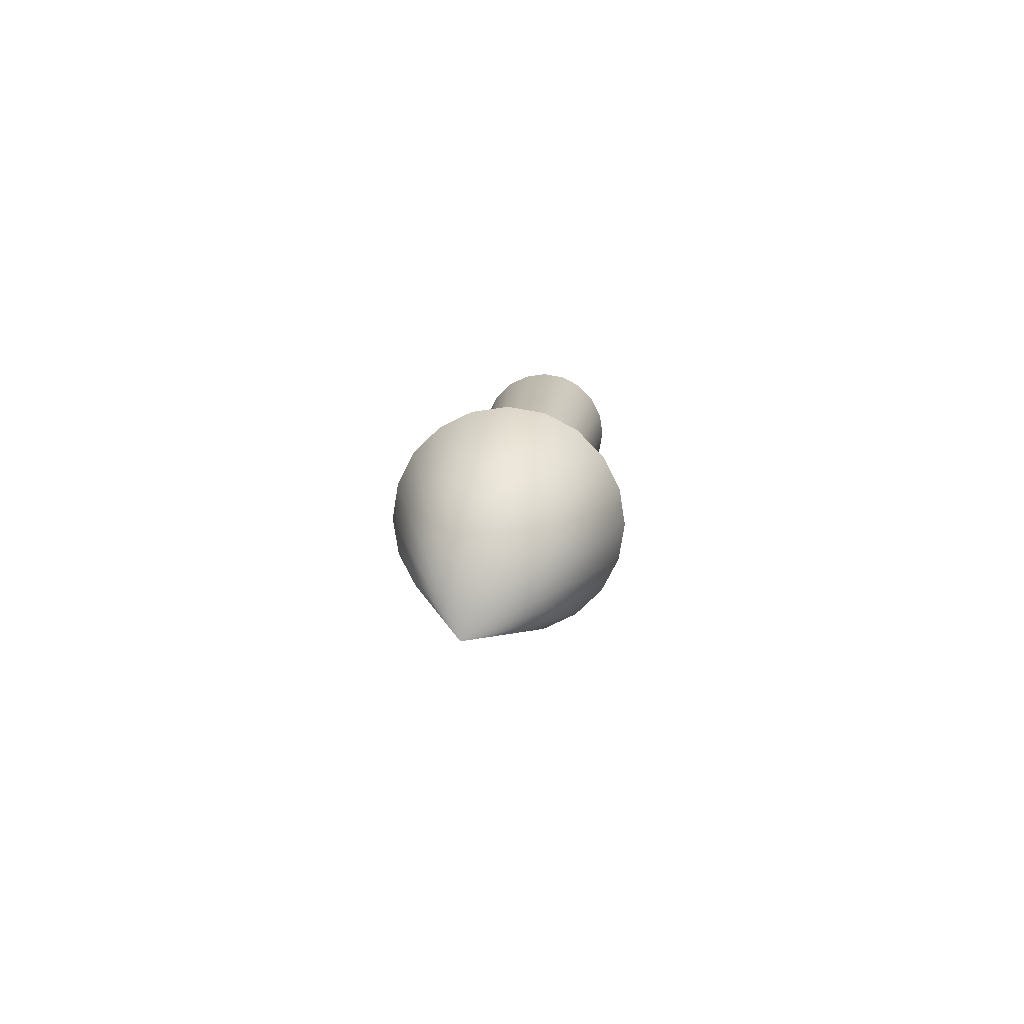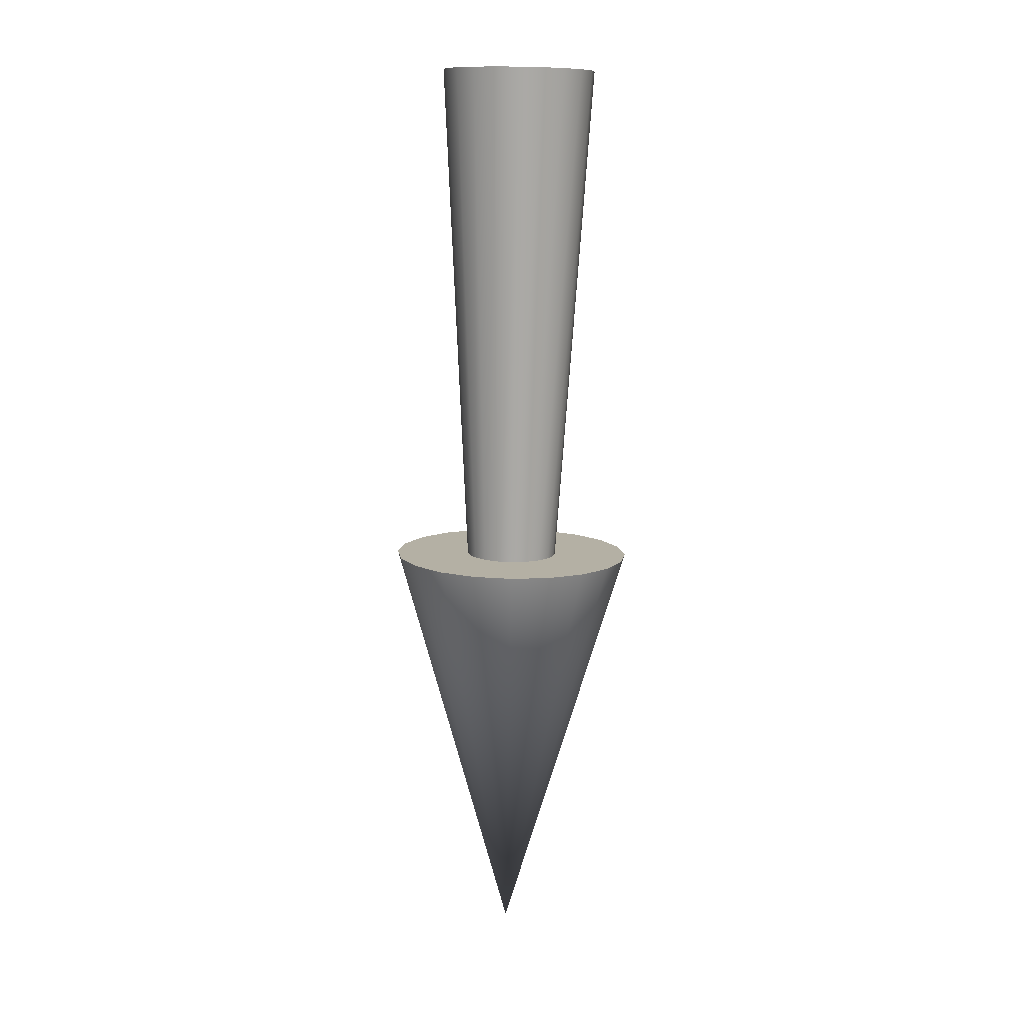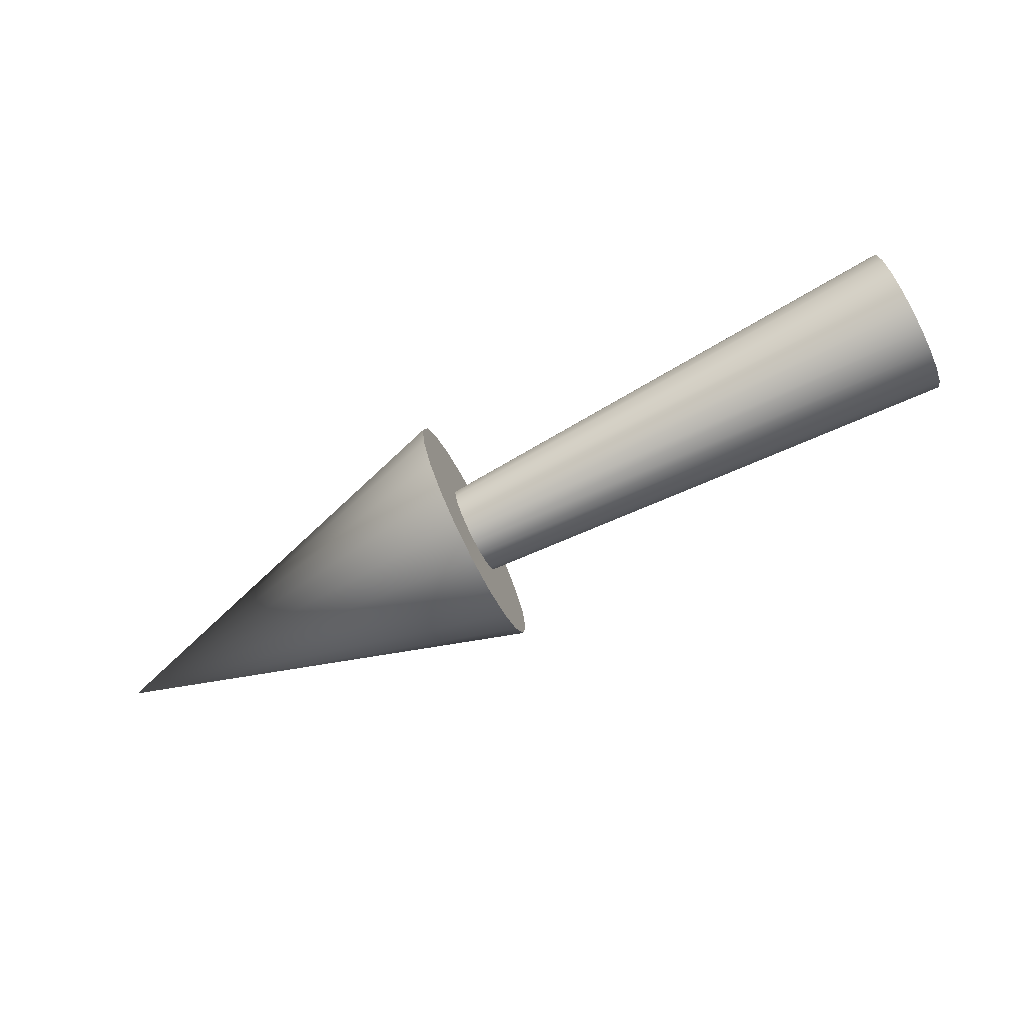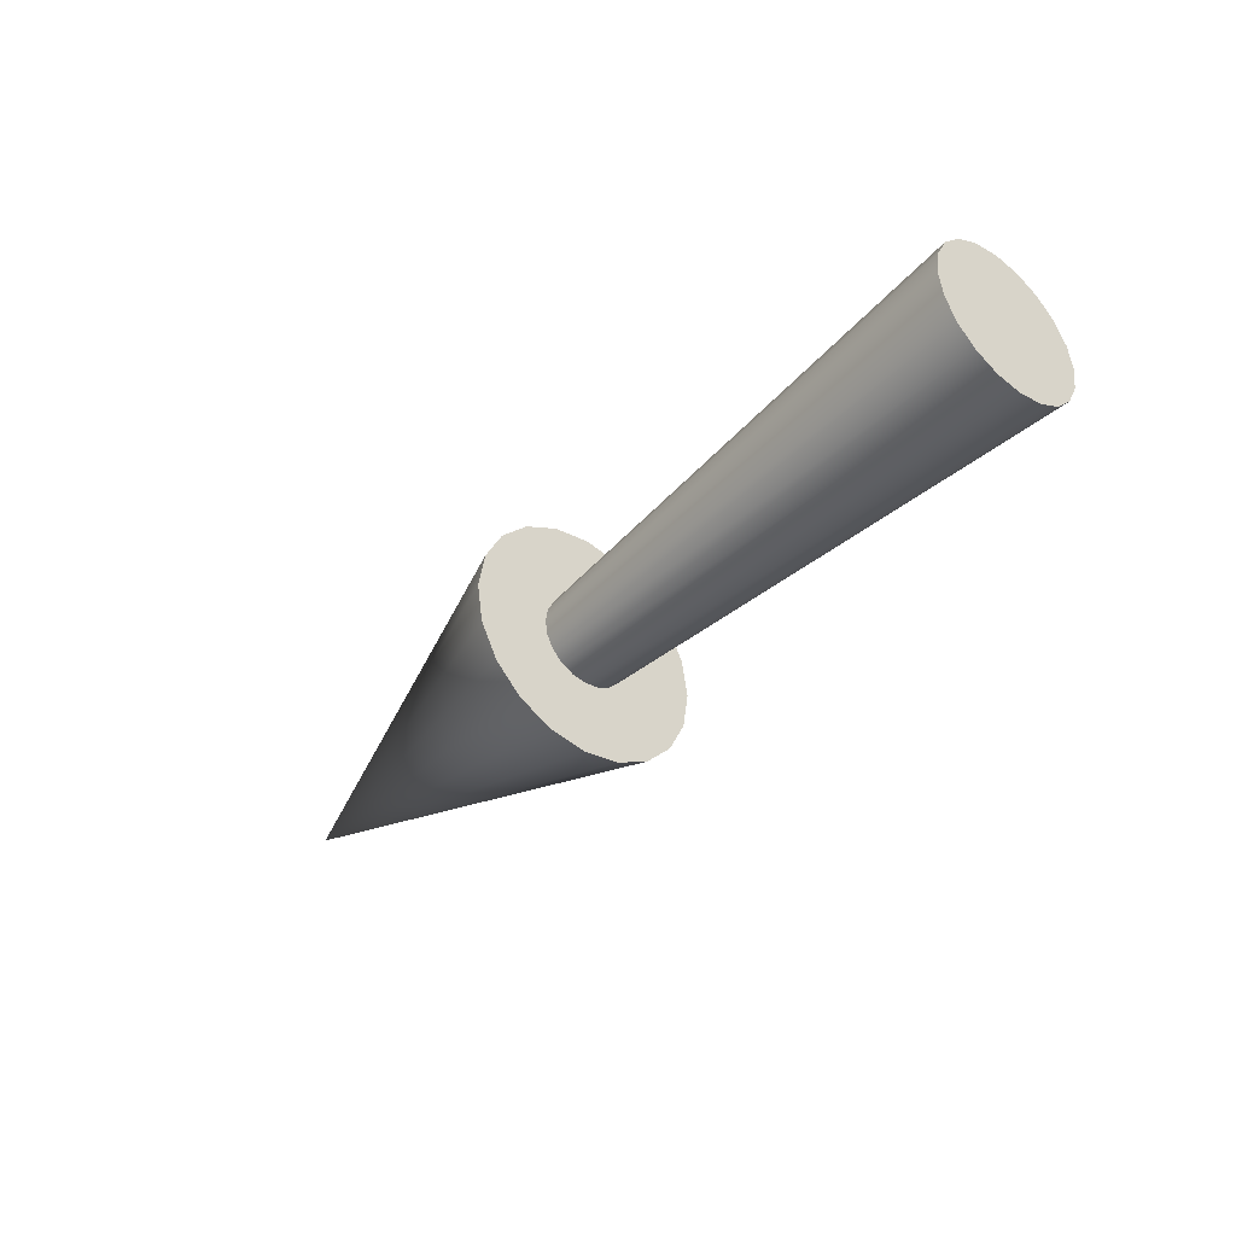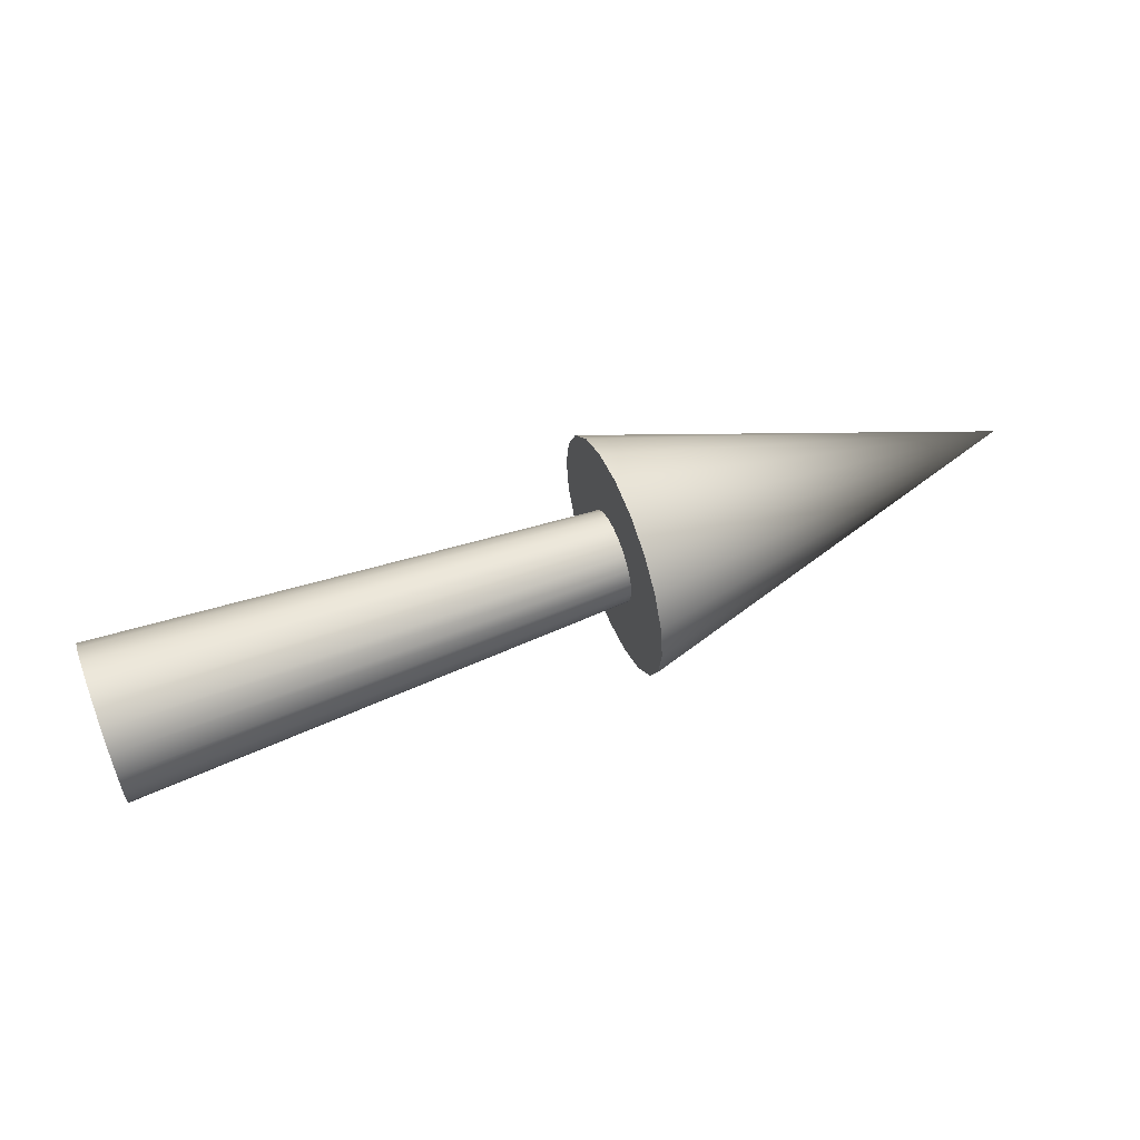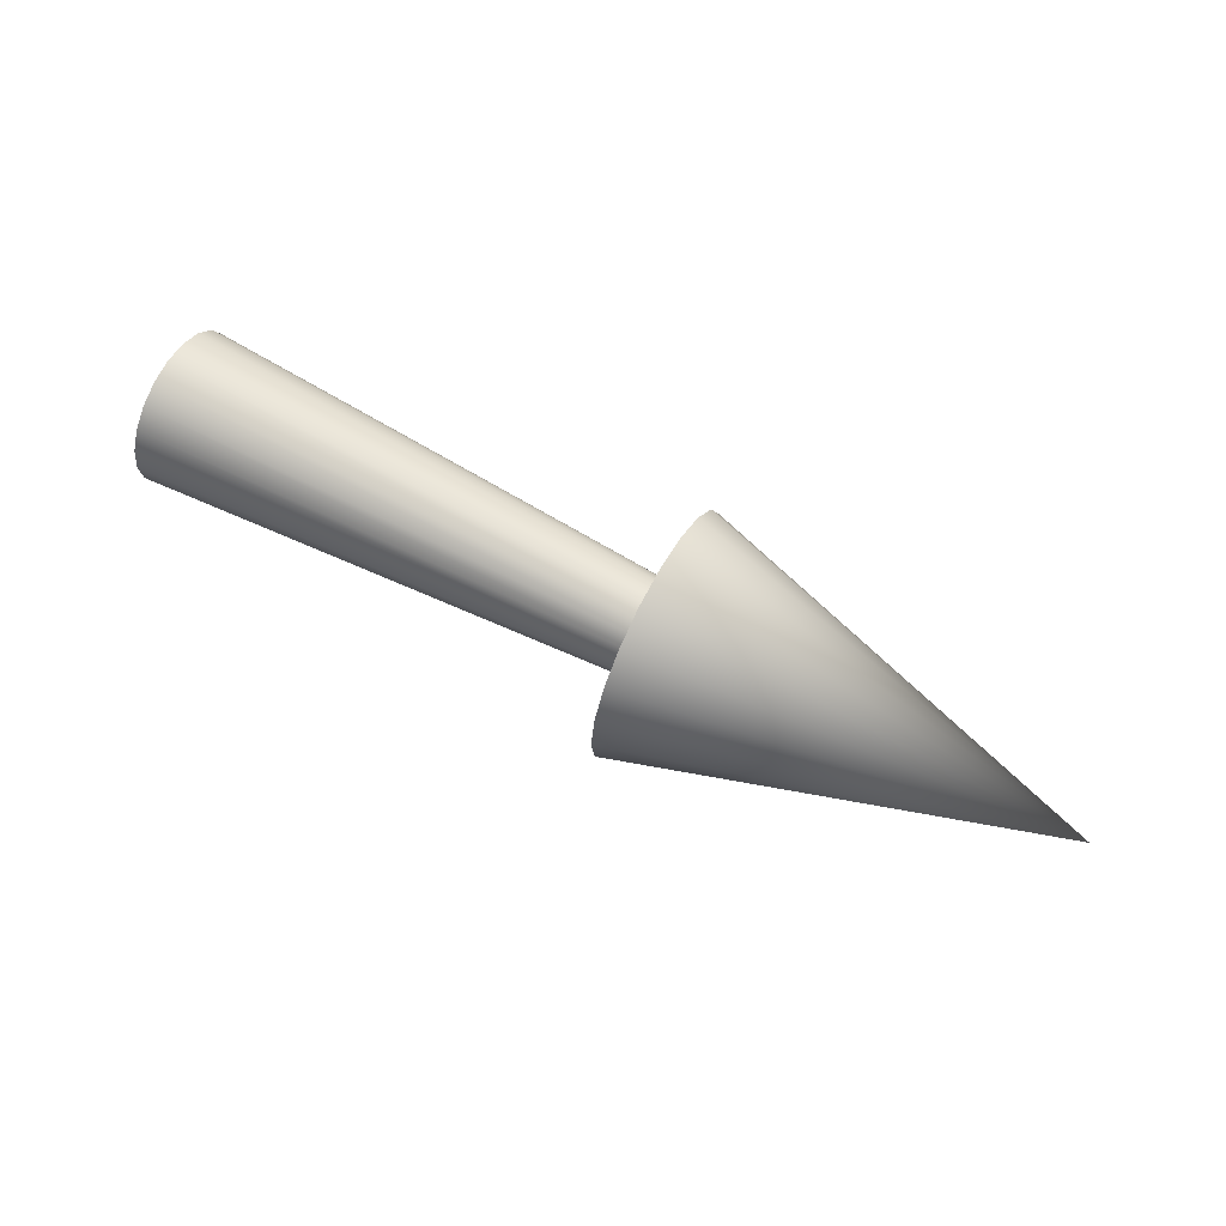
<metadata>
{"format":"obj","ext":"obj","renderer":"f3d","projection":"perspective","resolution":1024,"background":"white","views":[{"elev":13.4,"azim":-84.7,"up":"+Z"},{"elev":-78.7,"azim":89.1,"up":"+Z"},{"elev":-76.4,"azim":26.5,"up":"+Y"},{"elev":-40.0,"azim":49.8,"up":"+Y"},{"elev":56.3,"azim":158.5,"up":"+Z"},{"elev":63.1,"azim":-151.6,"up":"+Y"}]}
</metadata>
<code>
g default
v -0.6202 0.4951 -0.09366
v -0.6202 0.4521 -0.1781
v -0.6202 0.385 -0.2452
v -0.6202 0.3005 -0.2882
v -0.6202 0.2069 -0.3031
v -0.6202 0.1132 -0.2882
v -0.6202 0.02872 -0.2452
v -0.6202 -0.03833 -0.1781
v -0.6202 -0.08138 -0.09366
v -0.6202 -0.09621 -0
v -0.6202 -0.08138 0.09366
v -0.6202 -0.03833 0.1781
v -0.6202 0.02872 0.2452
v -0.6202 0.1132 0.2882
v -0.6202 0.2069 0.3031
v -0.6202 0.3005 0.2882
v -0.6202 0.385 0.2452
v -0.6202 0.4521 0.1781
v -0.6202 0.4951 0.09366
v -0.6202 0.5099 -0
v -2.741 0.3737 -0.05422
v -2.741 0.3488 -0.1031
v -2.741 0.31 -0.1419
v -2.741 0.2611 -0.1669
v -2.741 0.2069 -0.1755
v -2.741 0.1526 -0.1669
v -2.741 0.1037 -0.1419
v -2.741 0.06492 -0.1031
v -2.741 0.04 -0.05422
v -2.741 0.03141 -0
v -2.741 0.04 0.05422
v -2.741 0.06492 0.1031
v -2.741 0.1037 0.1419
v -2.741 0.1526 0.1669
v -2.741 0.2069 0.1755
v -2.741 0.2611 0.1669
v -2.741 0.31 0.1419
v -2.741 0.3488 0.1031
v -2.741 0.3737 0.05422
v -2.741 0.3823 -0
v -0.6202 0.2069 -0
v -2.741 0.2069 -0
v -2.602 0.6632 -0.1483
v -2.602 0.5951 -0.282
v -2.602 0.4889 -0.3882
v -2.602 0.3551 -0.4563
v -2.602 0.2069 -0.4798
v -2.602 0.05859 -0.4563
v -2.602 -0.07517 -0.3882
v -2.602 -0.1813 -0.282
v -2.602 -0.2495 -0.1483
v -2.602 -0.273 -0
v -2.602 -0.2495 0.1483
v -2.602 -0.1813 0.282
v -2.602 -0.07517 0.3882
v -2.602 0.05859 0.4563
v -2.602 0.2069 0.4798
v -2.602 0.3551 0.4563
v -2.602 0.4889 0.3882
v -2.602 0.5951 0.282
v -2.602 0.6632 0.1483
v -2.602 0.6867 -0
v -4.235 0.2069 0
g pCylinder3
f 1 2 22 21
f 2 3 23 22
f 3 4 24 23
f 4 5 25 24
f 5 6 26 25
f 6 7 27 26
f 7 8 28 27
f 8 9 29 28
f 9 10 30 29
f 10 11 31 30
f 11 12 32 31
f 12 13 33 32
f 13 14 34 33
f 14 15 35 34
f 15 16 36 35
f 16 17 37 36
f 17 18 38 37
f 18 19 39 38
f 19 20 40 39
f 20 1 21 40
f 2 1 41
f 3 2 41
f 4 3 41
f 5 4 41
f 6 5 41
f 7 6 41
f 8 7 41
f 9 8 41
f 10 9 41
f 11 10 41
f 12 11 41
f 13 12 41
f 14 13 41
f 15 14 41
f 16 15 41
f 17 16 41
f 18 17 41
f 19 18 41
f 20 19 41
f 1 20 41
f 21 22 42
f 22 23 42
f 23 24 42
f 24 25 42
f 25 26 42
f 26 27 42
f 27 28 42
f 28 29 42
f 29 30 42
f 30 31 42
f 31 32 42
f 32 33 42
f 33 34 42
f 34 35 42
f 35 36 42
f 36 37 42
f 37 38 42
f 38 39 42
f 39 40 42
f 40 21 42
f 43 62 61 60 59 58 57 56 55 54 53 52 51 50 49 48 47 46 45 44
f 43 44 63
f 44 45 63
f 45 46 63
f 46 47 63
f 47 48 63
f 48 49 63
f 49 50 63
f 50 51 63
f 51 52 63
f 52 53 63
f 53 54 63
f 54 55 63
f 55 56 63
f 56 57 63
f 57 58 63
f 58 59 63
f 59 60 63
f 60 61 63
f 61 62 63
f 62 43 63

</code>
